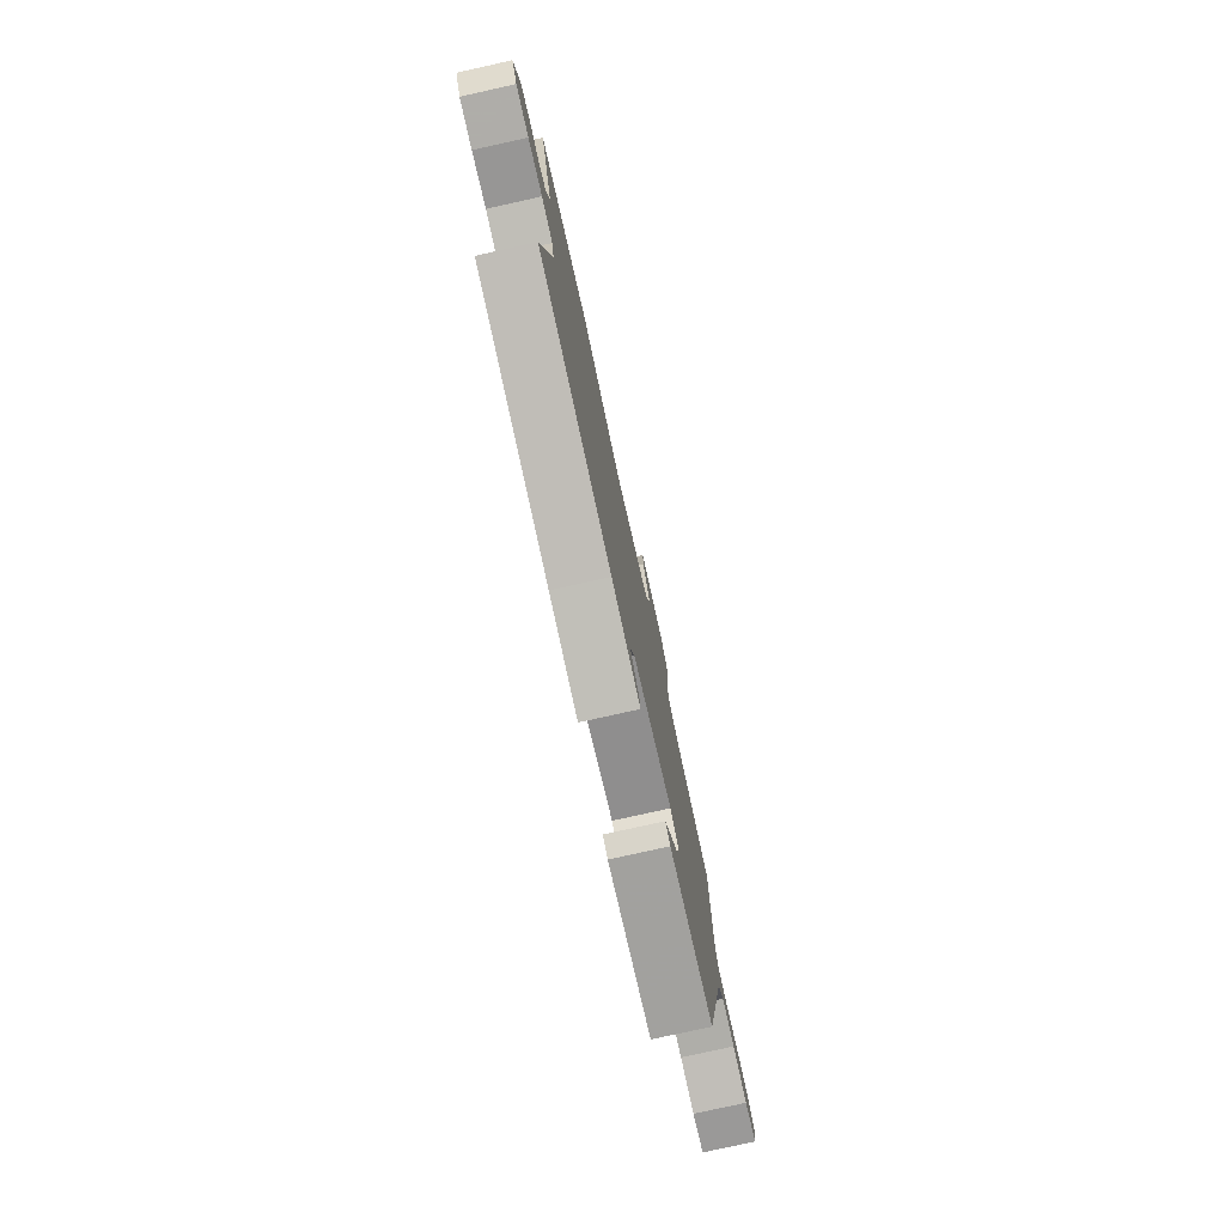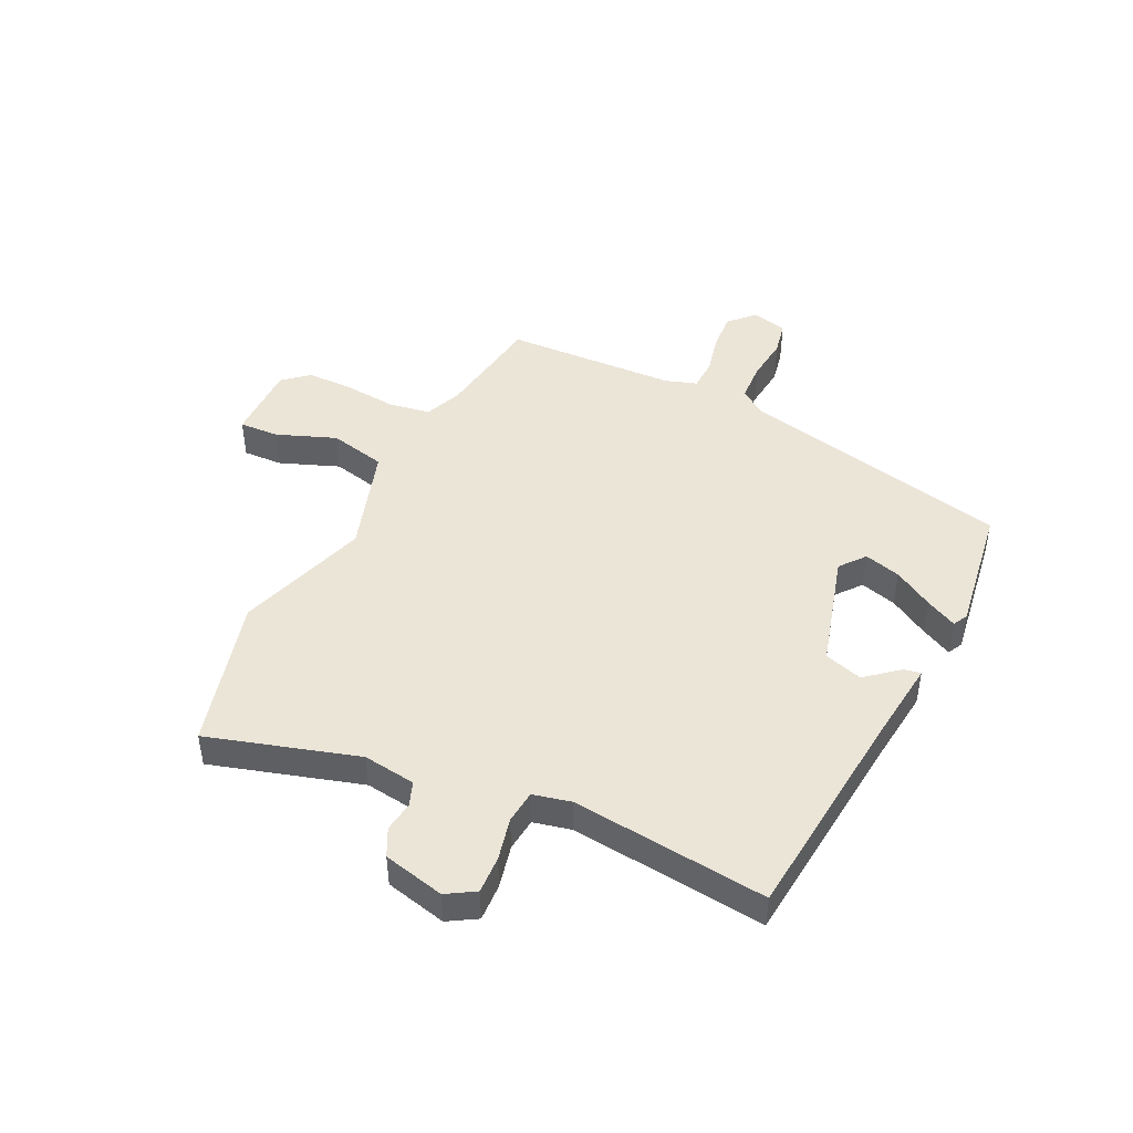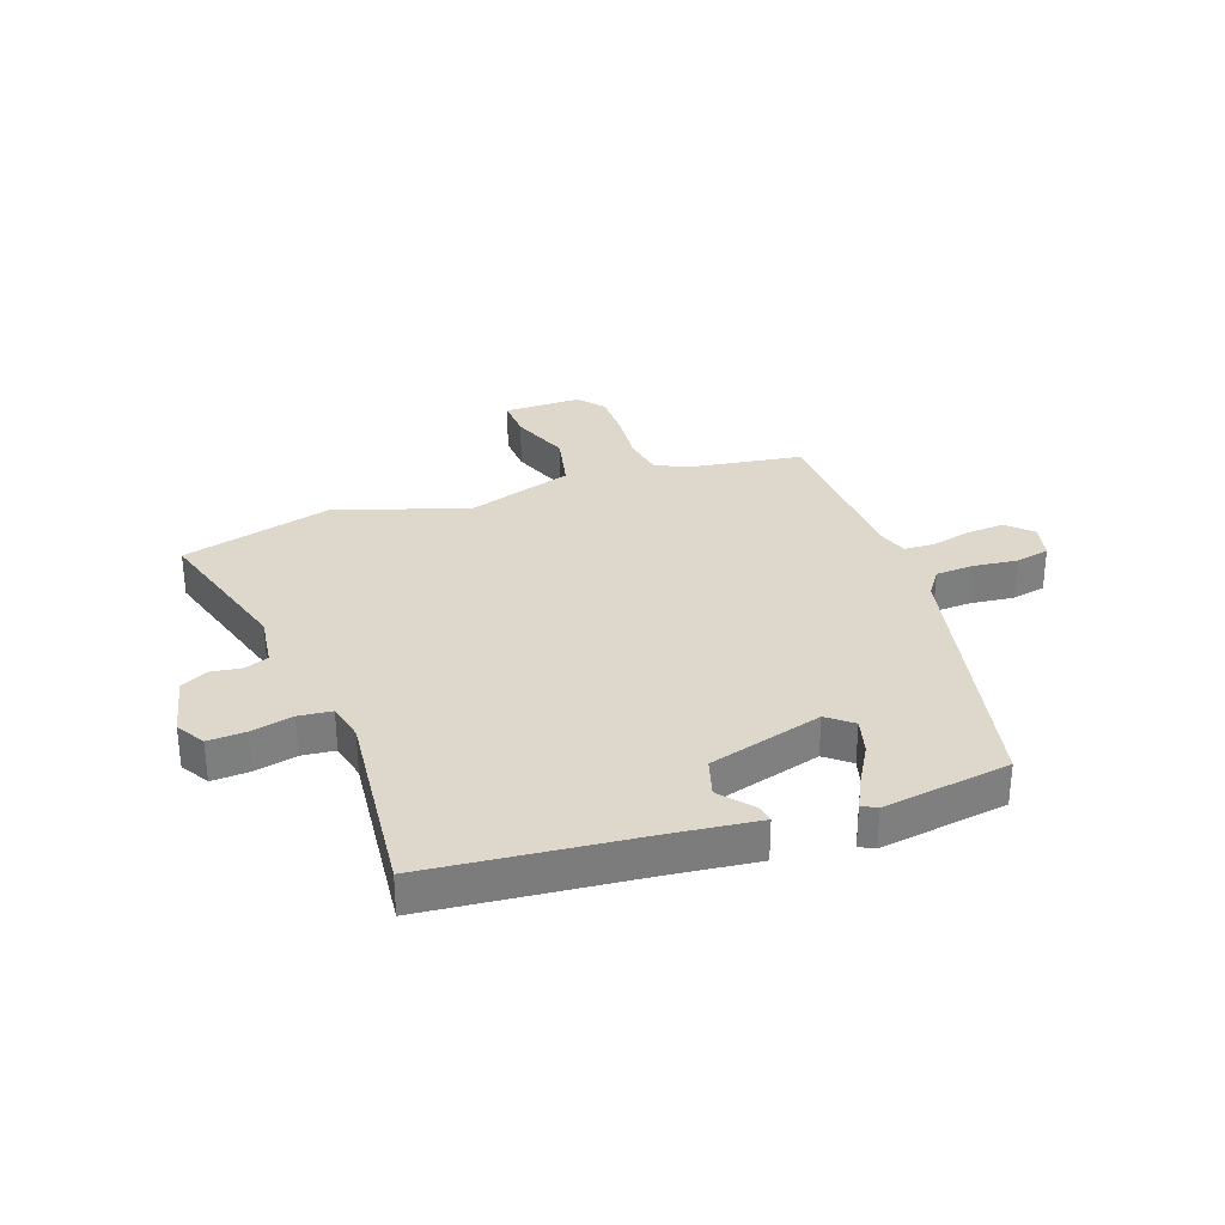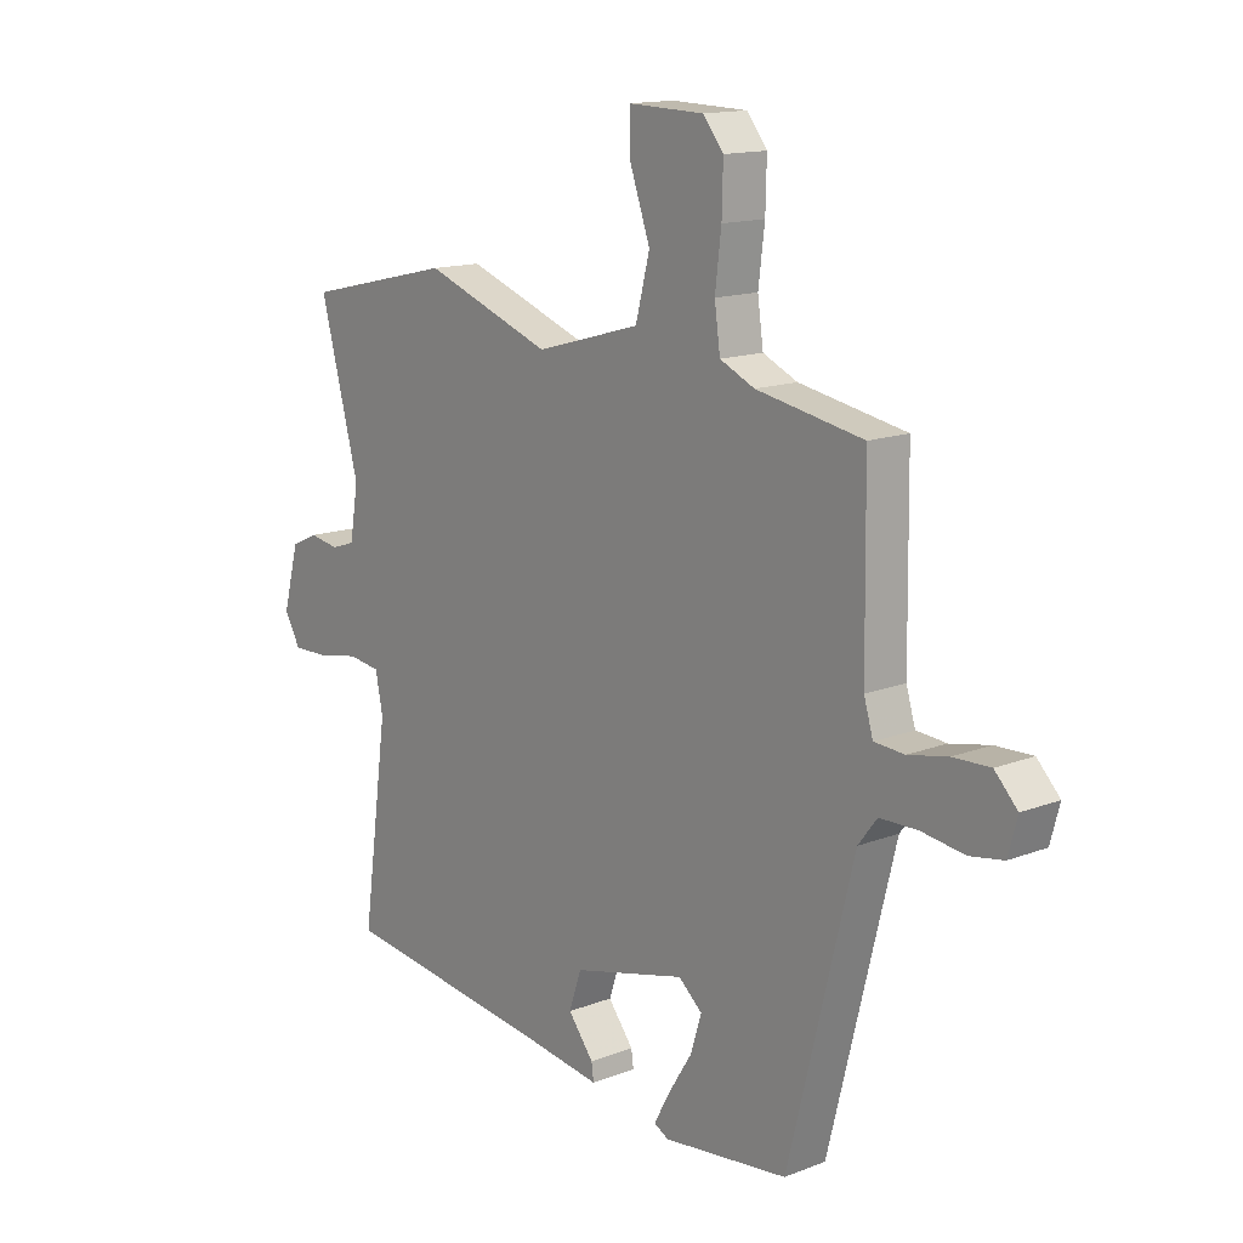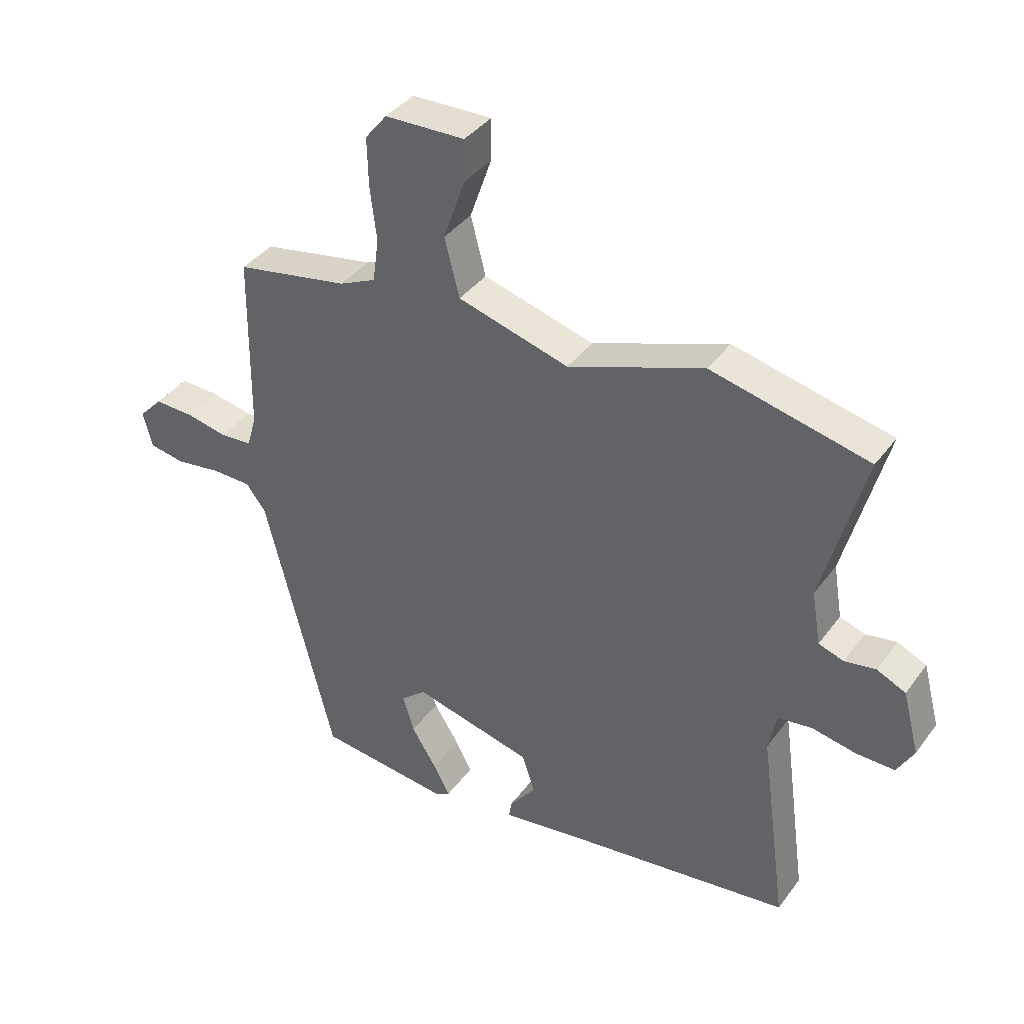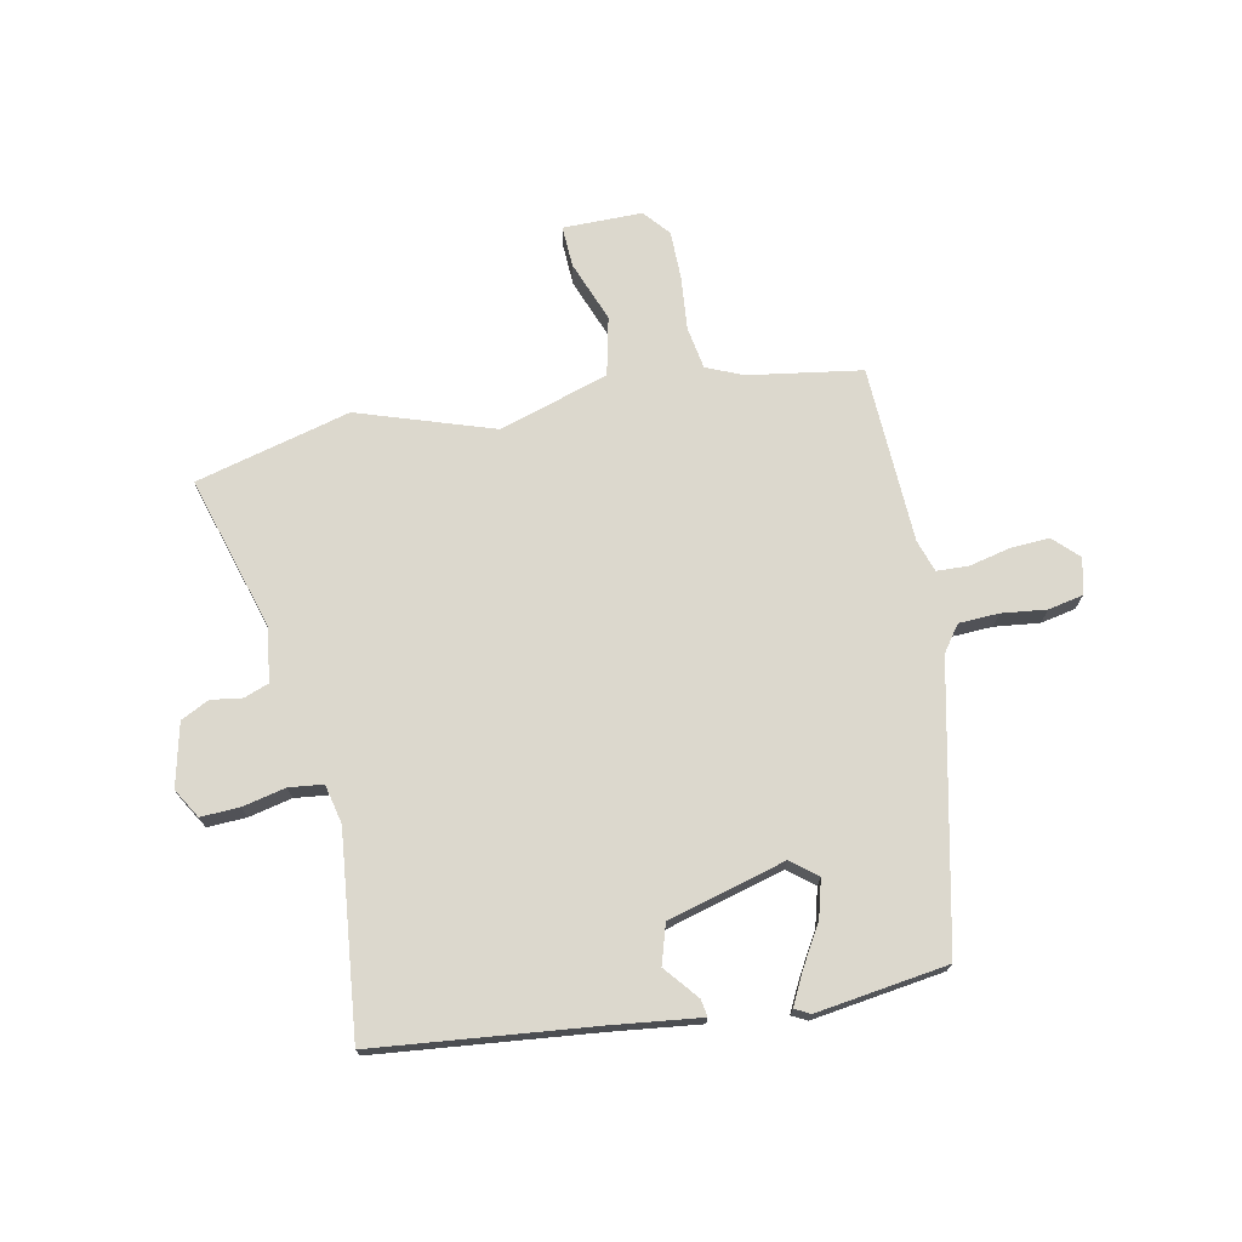
<metadata>
{"format":"obj","ext":"obj","renderer":"f3d","projection":"perspective","resolution":1024,"background":"white","views":[{"elev":-78.3,"azim":102.5,"up":"+Z"},{"elev":46.0,"azim":114.0,"up":"+Y"},{"elev":31.5,"azim":158.6,"up":"+Y"},{"elev":14.3,"azim":-130.3,"up":"+Z"},{"elev":38.6,"azim":32.4,"up":"+Z"},{"elev":72.6,"azim":166.9,"up":"+Y"}]}
</metadata>
<code>
v 0.497 0.07 -0.442
v 0.13 0.07 -0.491
v -0.016 0.07 -0.513
v -0.012 0.07 -0.484
v 0.033 0.07 -0.426
v 0.011 0.07 -0.361
v -0.188 0.07 -0.312
v -0.23 0.07 -0.348
v -0.211 0.07 -0.41
v -0.169 0.07 -0.477
v -0.141 0.07 -0.529
v -0.166 0.07 -0.543
v -0.387 0.07 -0.518
v -0.502 0.07 -0.055
v -0.535 0.07 -0.012
v -0.602 0.07 -0.011
v -0.677 0.07 -0.022
v -0.736 0.07 -0.012
v -0.752 0.07 0.048
v -0.712 0.07 0.09
v -0.647 0.07 0.088
v -0.577 0.07 0.074
v -0.524 0.07 0.078
v -0.508 0.07 0.132
v -0.504 0.07 0.429
v -0.316 0.07 0.464
v -0.255 0.07 0.492
v -0.245 0.07 0.564
v -0.256 0.07 0.653
v -0.258 0.07 0.734
v -0.222 0.07 0.779
v -0.089 0.07 0.783
v -0.09 0.07 0.714
v -0.126 0.07 0.611
v -0.101 0.07 0.514
v 0.084 0.07 0.462
v 0.309 0.07 0.544
v 0.571 0.07 0.484
v 0.502 0.07 0.224
v 0.517 0.07 0.134
v 0.559 0.07 0.12
v 0.611 0.07 0.129
v 0.659 0.07 0.107
v 0.687 0.07 0.002
v 0.659 0.07 -0.048
v 0.594 0.07 -0.047
v 0.521 0.07 -0.033
v 0.464 0.07 -0.041
v 0.451 0.07 -0.107
v 0.497 0 -0.442
v 0.13 0 -0.491
v -0.016 0 -0.513
v -0.012 0 -0.484
v 0.033 0 -0.426
v 0.011 0 -0.361
v -0.188 0 -0.312
v -0.23 0 -0.348
v -0.211 0 -0.41
v -0.169 0 -0.477
v -0.141 0 -0.529
v -0.166 0 -0.543
v -0.387 0 -0.518
v -0.502 0 -0.055
v -0.535 0 -0.012
v -0.602 0 -0.011
v -0.677 0 -0.022
v -0.736 0 -0.012
v -0.752 0 0.048
v -0.712 0 0.09
v -0.647 0 0.088
v -0.577 0 0.074
v -0.524 0 0.078
v -0.508 0 0.132
v -0.504 0 0.429
v -0.316 0 0.464
v -0.255 0 0.492
v -0.245 0 0.564
v -0.256 0 0.653
v -0.258 0 0.734
v -0.222 0 0.779
v -0.089 0 0.783
v -0.09 0 0.714
v -0.126 0 0.611
v -0.101 0 0.514
v 0.084 0 0.462
v 0.309 0 0.544
v 0.571 0 0.484
v 0.502 0 0.224
v 0.517 0 0.134
v 0.559 0 0.12
v 0.611 0 0.129
v 0.659 0 0.107
v 0.687 0 0.002
v 0.659 0 -0.048
v 0.594 0 -0.047
v 0.521 0 -0.033
v 0.464 0 -0.041
v 0.451 0 -0.107
f 45 46 47
f 44 45 47
f 43 44 47
f 42 43 47
f 41 42 47
f 40 41 47 48
f 39 40 48
f 36 37 38 39
f 39 48 49
f 36 39 49
f 35 36 49
f 32 33 34
f 31 32 34
f 30 31 34
f 29 30 34
f 28 29 34
f 27 28 34 35
f 49 1 2
f 35 49 2
f 27 35 2
f 26 27 2
f 20 21 22
f 19 20 22
f 18 19 22
f 17 18 22
f 16 17 22
f 15 16 22 23
f 14 15 23 24
f 12 13 14
f 11 12 14
f 10 11 14
f 9 10 14
f 14 24 25
f 9 14 25
f 8 9 25
f 2 3 4 5
f 2 5 6
f 26 2 6
f 7 8 25 26
f 6 7 26
f 96 95 94
f 96 94 93
f 96 93 92
f 96 92 91
f 96 91 90
f 97 96 90 89
f 97 89 88
f 88 87 86 85
f 98 97 88
f 98 88 85
f 98 85 84
f 83 82 81
f 83 81 80
f 83 80 79
f 83 79 78
f 83 78 77
f 84 83 77 76
f 51 50 98
f 51 98 84
f 51 84 76
f 51 76 75
f 71 70 69
f 71 69 68
f 71 68 67
f 71 67 66
f 71 66 65
f 72 71 65 64
f 73 72 64 63
f 63 62 61
f 63 61 60
f 63 60 59
f 63 59 58
f 74 73 63
f 74 63 58
f 74 58 57
f 54 53 52 51
f 55 54 51
f 55 51 75
f 75 74 57 56
f 75 56 55
f 1 50 51 2
f 2 51 52 3
f 3 52 53 4
f 4 53 54 5
f 5 54 55 6
f 6 55 56 7
f 7 56 57 8
f 8 57 58 9
f 9 58 59 10
f 10 59 60 11
f 11 60 61 12
f 12 61 62 13
f 13 62 63 14
f 14 63 64 15
f 15 64 65 16
f 16 65 66 17
f 17 66 67 18
f 18 67 68 19
f 19 68 69 20
f 20 69 70 21
f 21 70 71 22
f 22 71 72 23
f 23 72 73 24
f 24 73 74 25
f 25 74 75 26
f 26 75 76 27
f 27 76 77 28
f 28 77 78 29
f 29 78 79 30
f 30 79 80 31
f 31 80 81 32
f 32 81 82 33
f 33 82 83 34
f 34 83 84 35
f 35 84 85 36
f 36 85 86 37
f 37 86 87 38
f 38 87 88 39
f 39 88 89 40
f 40 89 90 41
f 41 90 91 42
f 42 91 92 43
f 43 92 93 44
f 44 93 94 45
f 45 94 95 46
f 46 95 96 47
f 47 96 97 48
f 48 97 98 49
f 49 98 50 1

</code>
